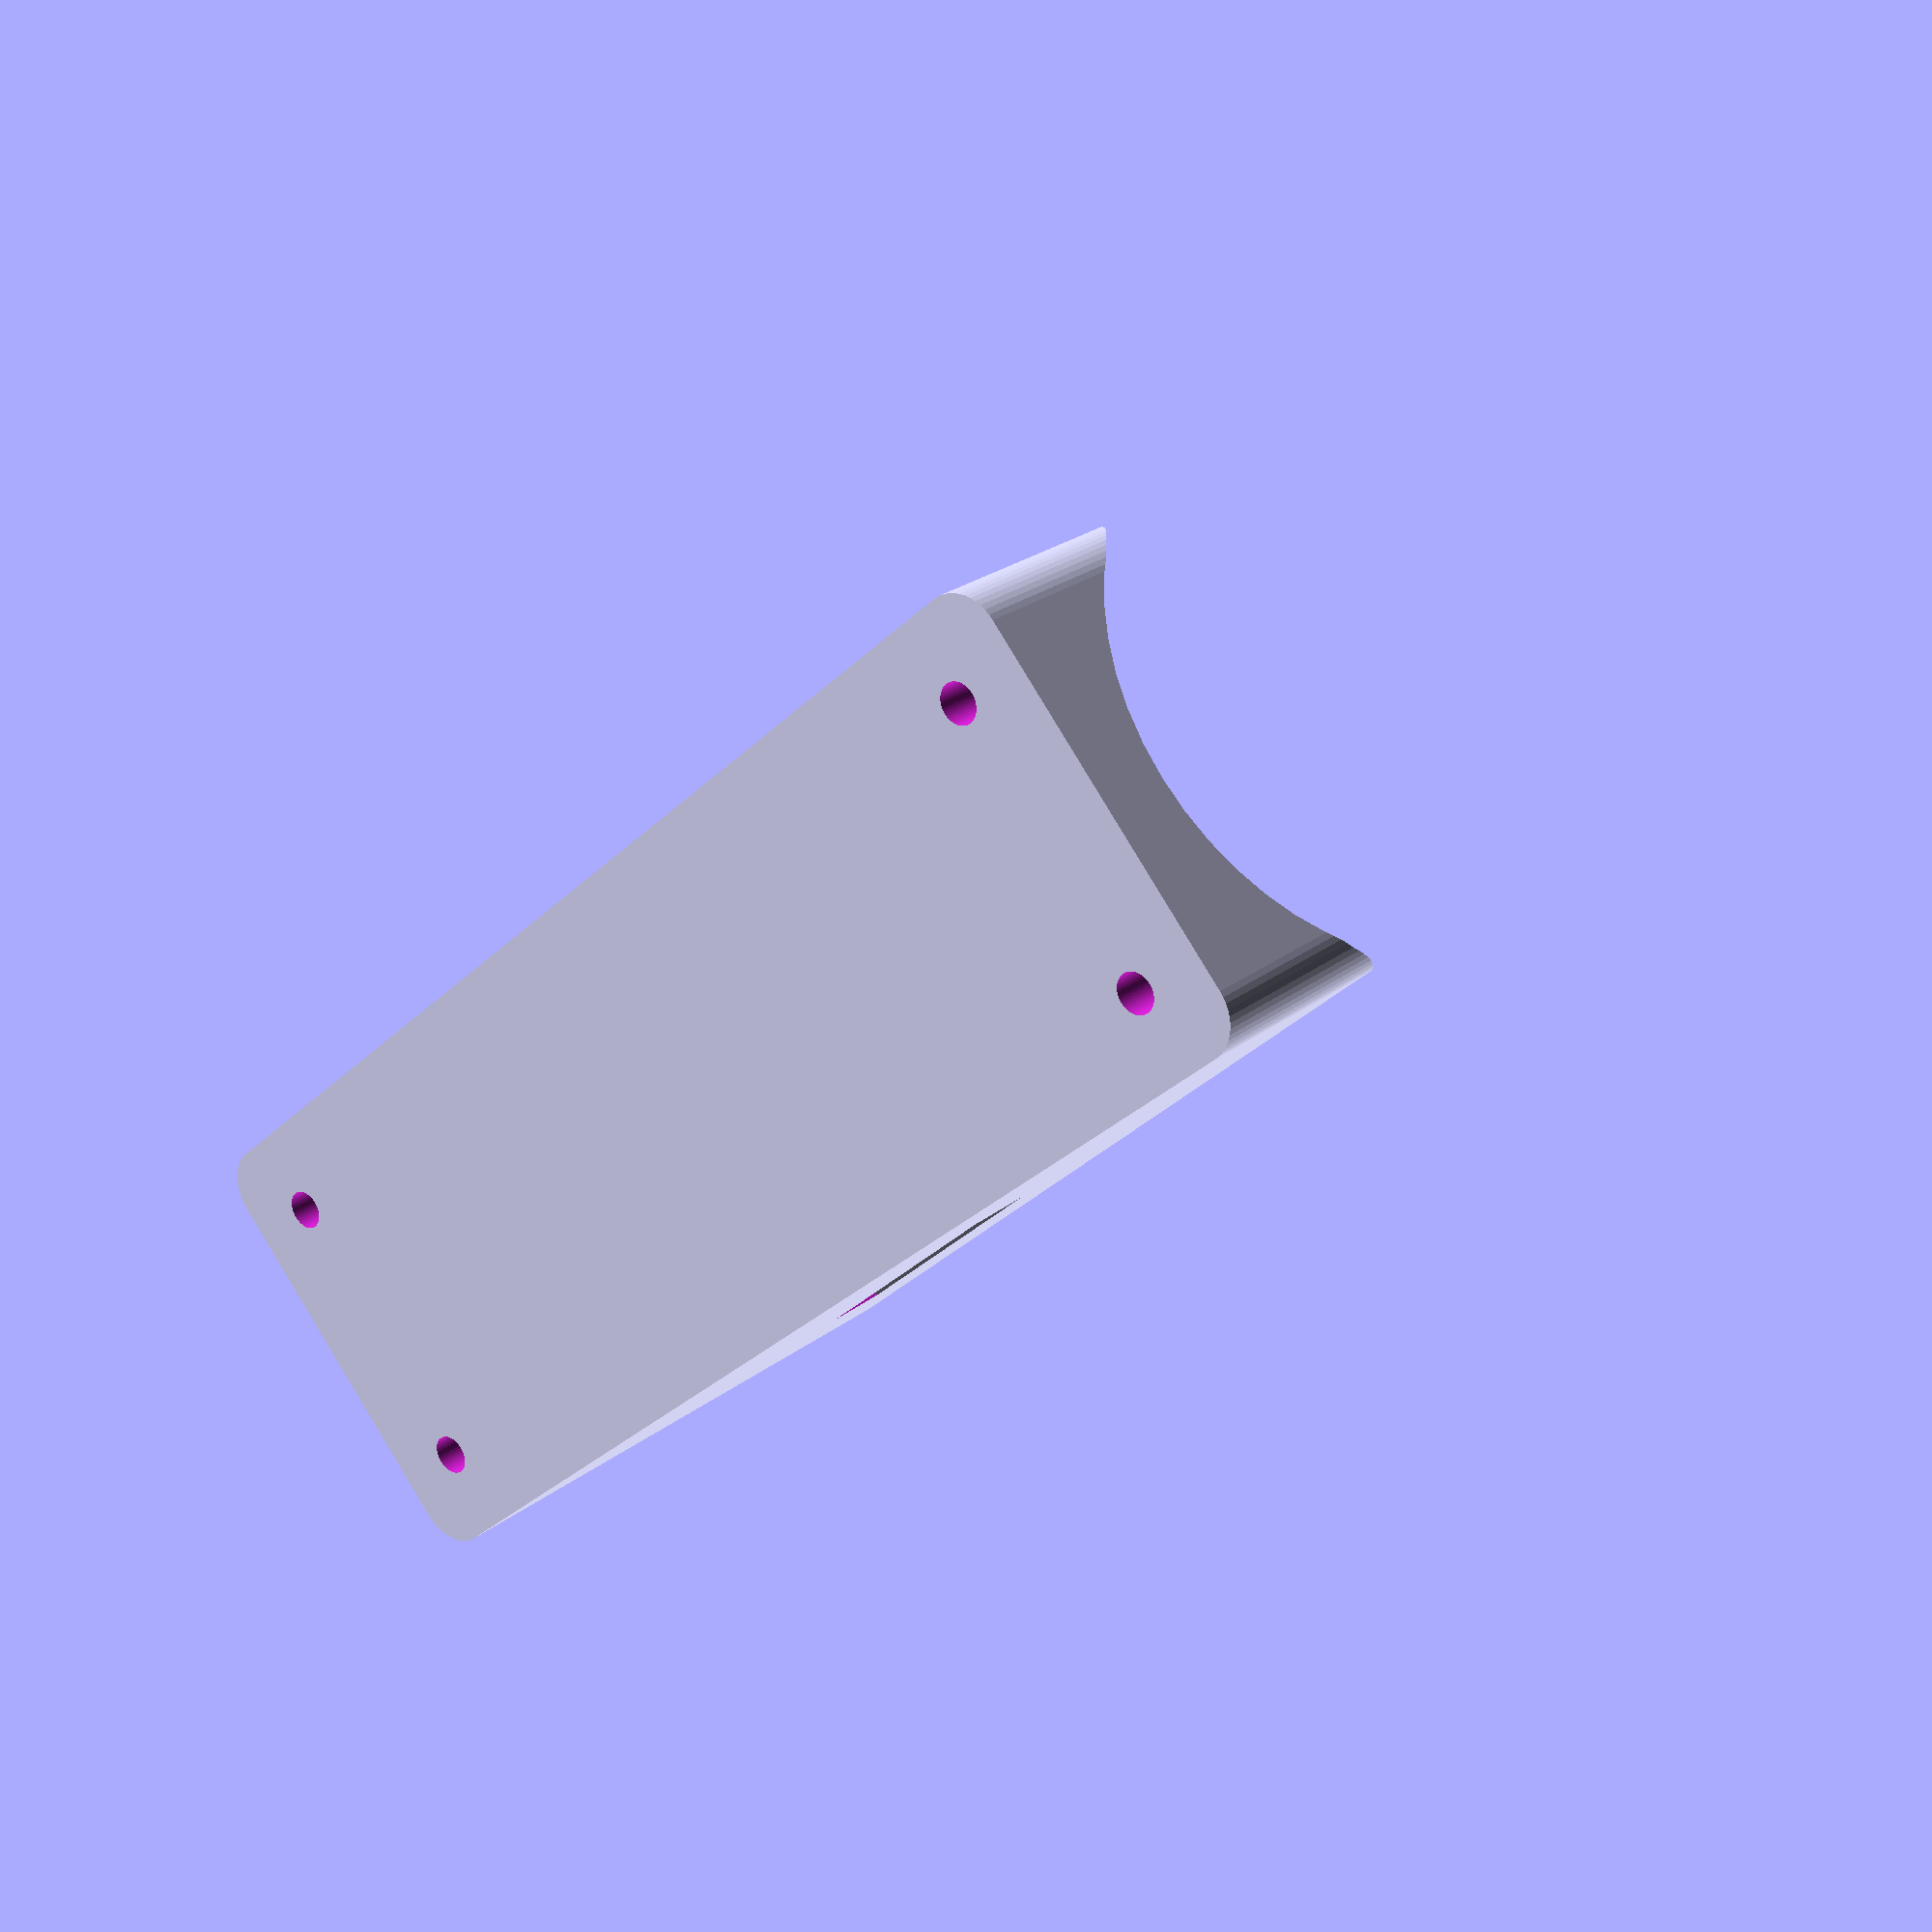
<openscad>
$fn=50;
// rails

mm = 1;
inch = 25.4 * mm;

POST_R = 35 * mm / 2.;
SCREW_R = 2.6 * mm / 2.;
SCREW_Y_SEP = 19 * mm;
SCREW_Z_SEP = 75 * mm;
SCREW_OFF = 5.5 * mm;
BAND_W = 20 * mm; // for .75" strap
BAND_W = 1*inch + 1 * mm; // for 1" strap
BAND_T = 3 * mm;
BAND_OFF = 6 * mm;

BORE_R = 6 * mm / 2;

Z = 83 * mm;
Z = 86 * mm;
X0 = 25 * mm;
X1 = 26.5 * mm;
X = X0 + X1;
Y = 27 * mm;
Y = 30 * mm;
POST_ANG = 18;
FILLET_R = 3 * mm;

module jwedge(){
  intersection(){
    difference(){
      // main wedge
      difference(){
	cube([X, Y, Z]);
	rotate(a=POST_ANG, v=[0, 1, 0])
	  union(){
	  translate([-X, -1, 0]) cube([X, Y + 2, 2 * Z]);
	  translate([0, Y/2, 0]) cylinder(r=POST_R, h = 10 * Z + 2);
	}  
      }
      // screw holes
      translate([0, SCREW_OFF, SCREW_OFF])
	rotate(a=90, v=[0, 1, 0])cylinder(h=100*mm, r=SCREW_R);
      translate([0, SCREW_OFF + SCREW_Y_SEP, SCREW_OFF])
	rotate(a=90, v=[0, 1, 0])cylinder(h=100*mm, r=SCREW_R);
      translate([0, SCREW_OFF + SCREW_Y_SEP, SCREW_OFF + SCREW_Z_SEP])
	rotate(a=90, v=[0, 1, 0])cylinder(h=100*mm, r=SCREW_R);
      translate([0, SCREW_OFF, SCREW_OFF + SCREW_Z_SEP])
	rotate(a=90, v=[0, 1, 0])cylinder(h=100*mm, r=SCREW_R);
  
      // counter bores
      translate([0, SCREW_OFF, SCREW_OFF])
	rotate(a=90, v=[0, 1, 0])cylinder(h=X - 4*mm, r=BORE_R);
      translate([0, SCREW_OFF + SCREW_Y_SEP, SCREW_OFF])
	rotate(a=90, v=[0, 1, 0])cylinder(h=X - 4*mm, r=BORE_R);
      translate([0, SCREW_OFF + SCREW_Y_SEP, SCREW_OFF + SCREW_Z_SEP])
	rotate(a=90, v=[0, 1, 0])cylinder(h=X - 4*mm, r=BORE_R);
      translate([0, SCREW_OFF, SCREW_OFF + SCREW_Z_SEP])
	rotate(a=90, v=[0, 1, 0])cylinder(h=X - 4*mm, r=BORE_R);

      // BAND
      rotate(a=POST_ANG, v=[0, 1, 0])
	translate([0, Y/2, Z/3])
	difference(){
	cylinder(r=POST_R + BAND_OFF +  + BAND_T, h=BAND_W);
	translate([0, 0, -1])cylinder(r=POST_R + 6 * mm, h=BAND_W + 2);
    
      }
    }

    // round edges
    translate([0, FILLET_R, FILLET_R])
      minkowski(){
      cube([X, Y - 2 * FILLET_R, Z - 2 * FILLET_R]);
      rotate(v=[0,1, 0], a=90)cylinder(r=FILLET_R,h=10);
    }
  }
}
rotate(a=90, v=[0, 1, 0]) jwedge();

</openscad>
<views>
elev=335.6 azim=221.7 roll=218.8 proj=p view=wireframe
</views>
